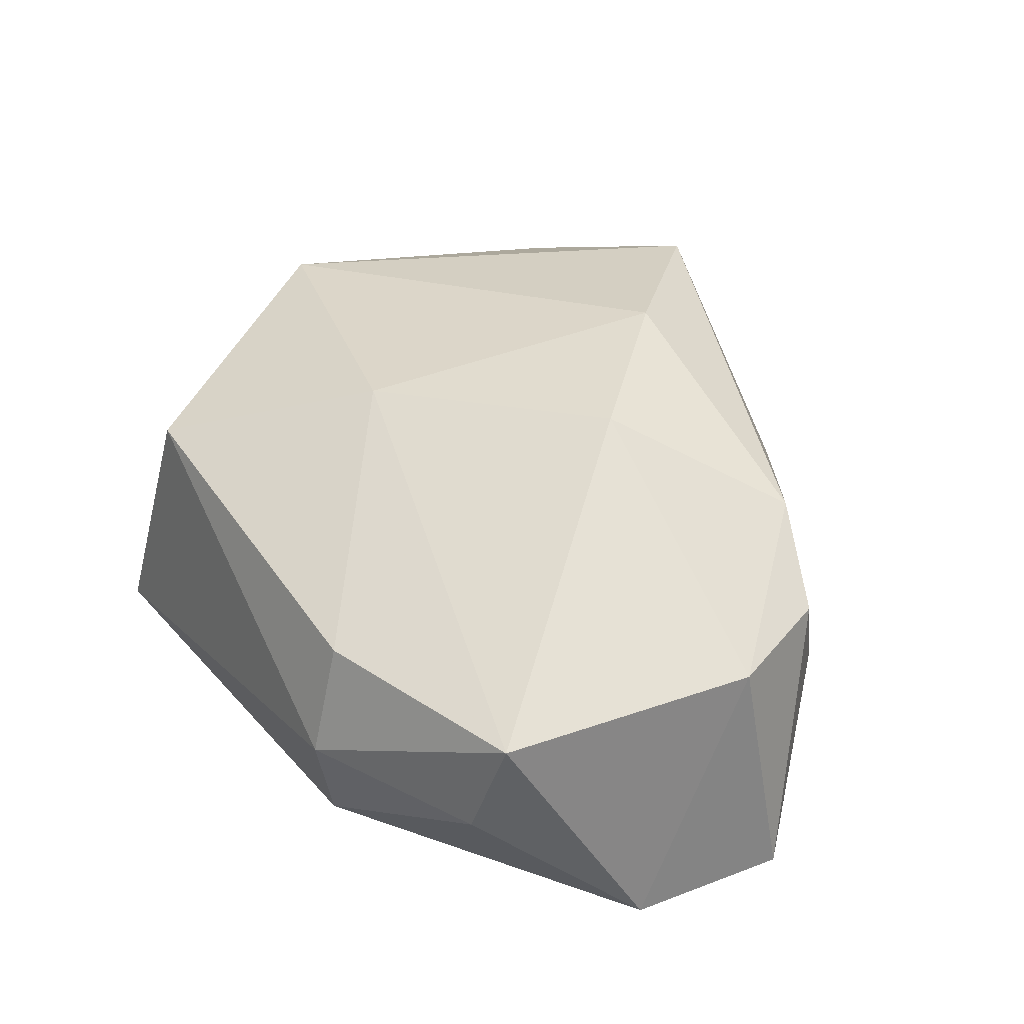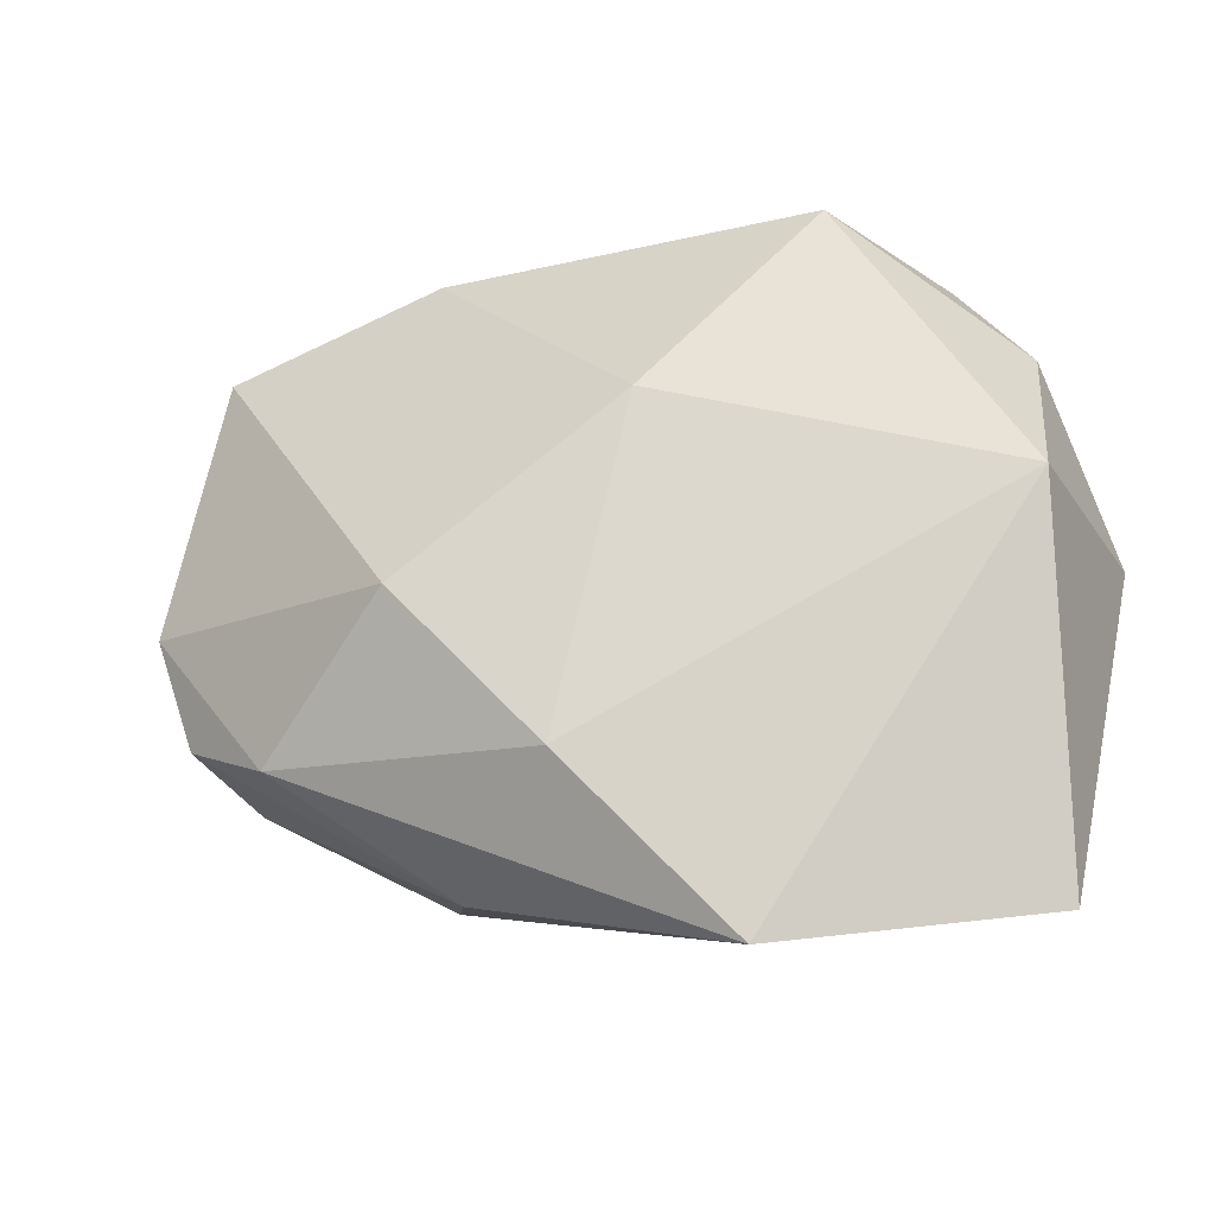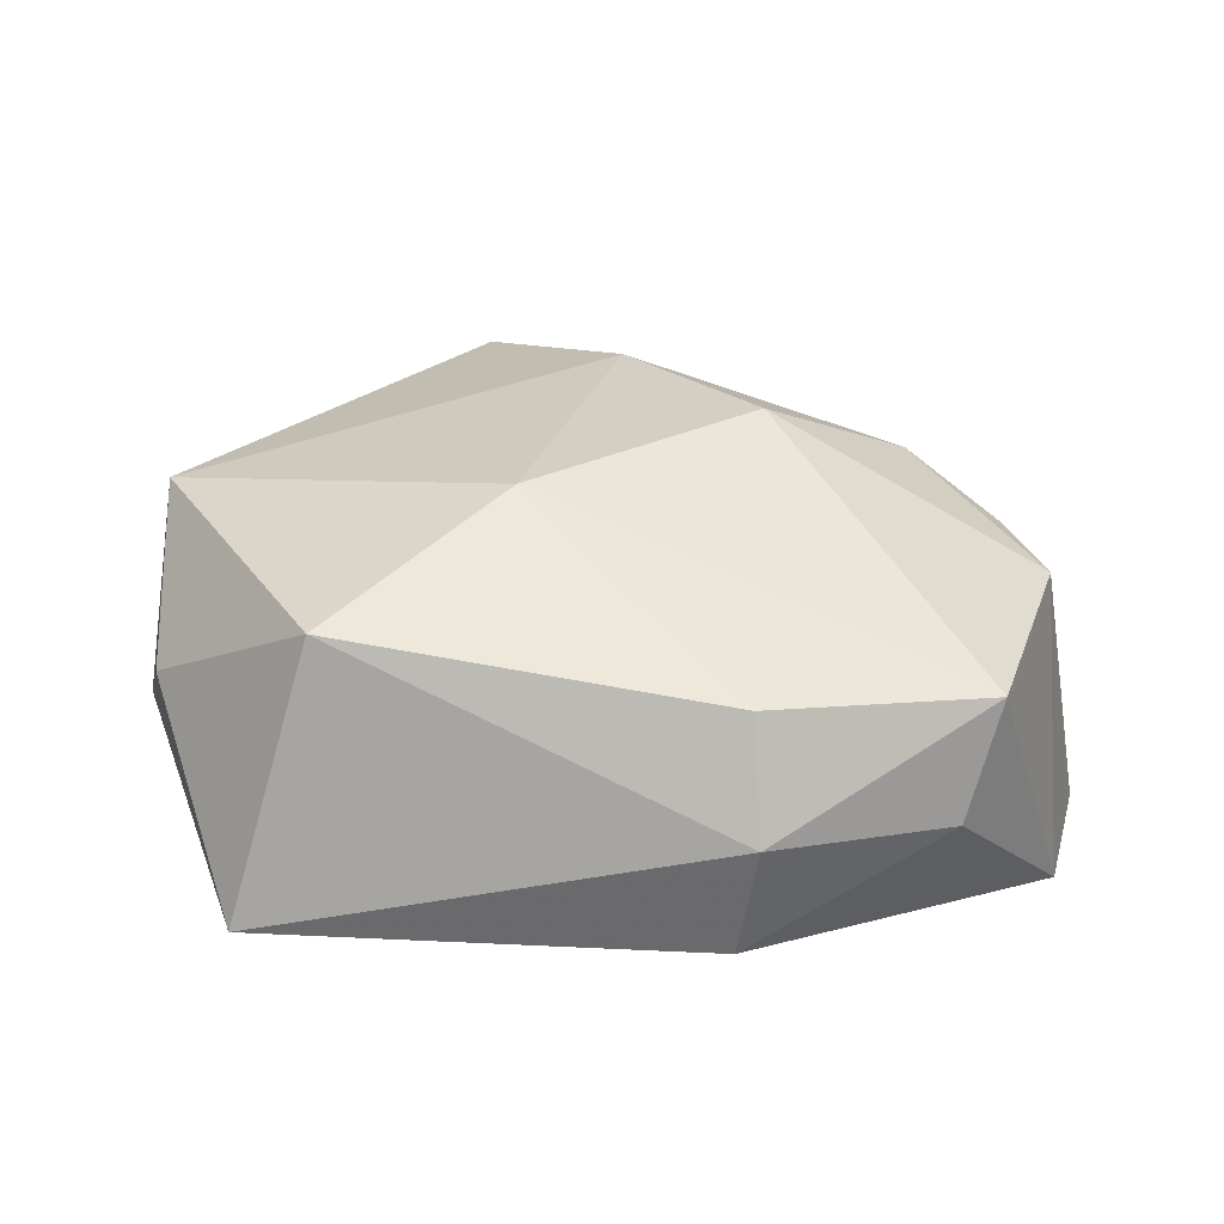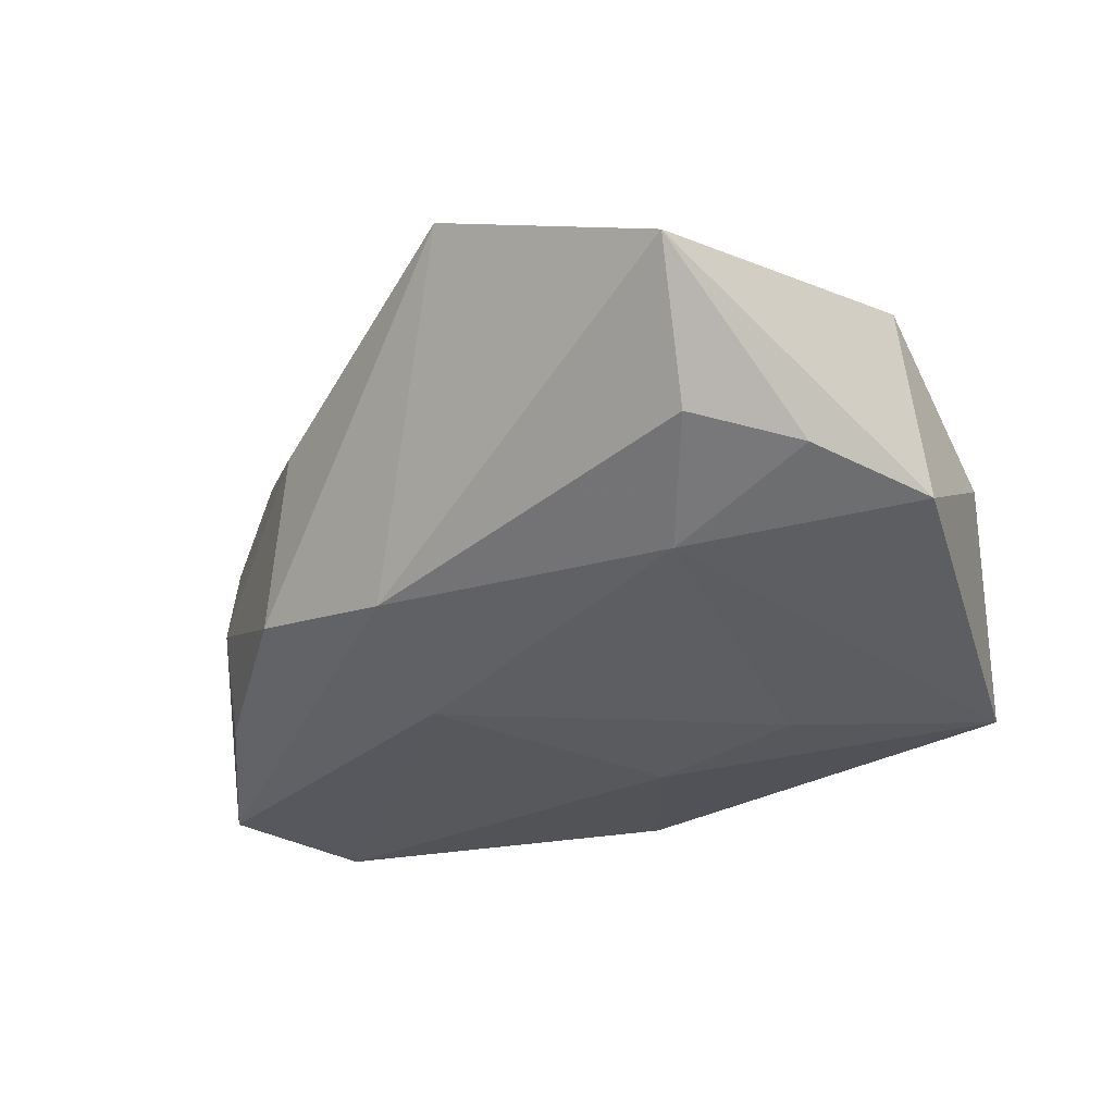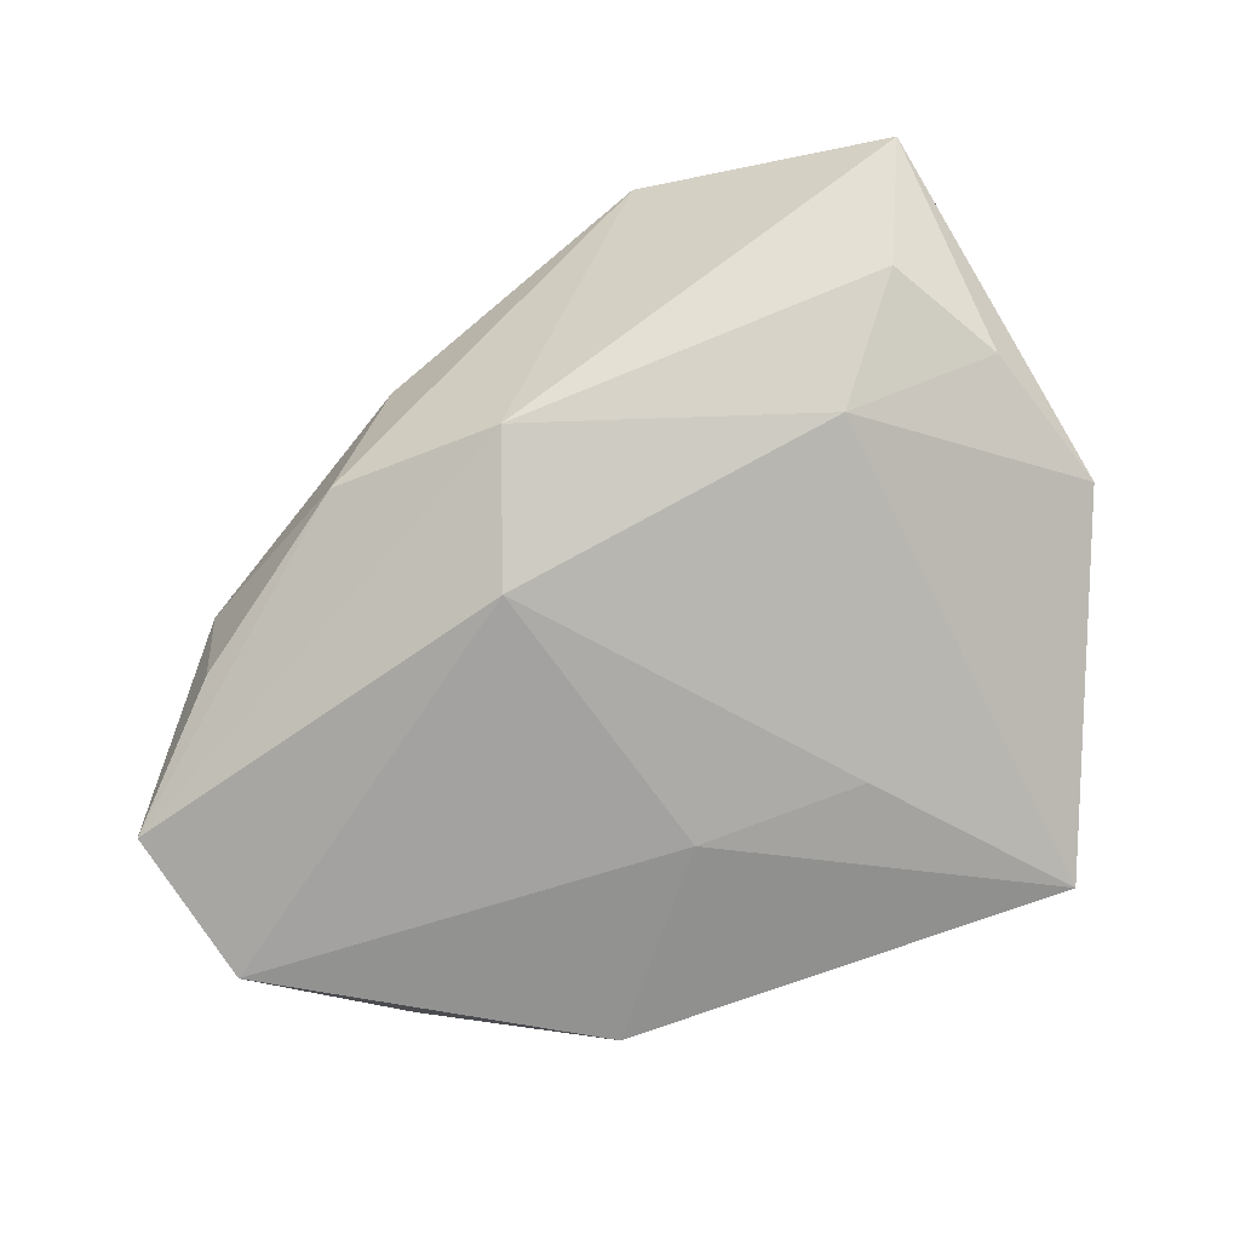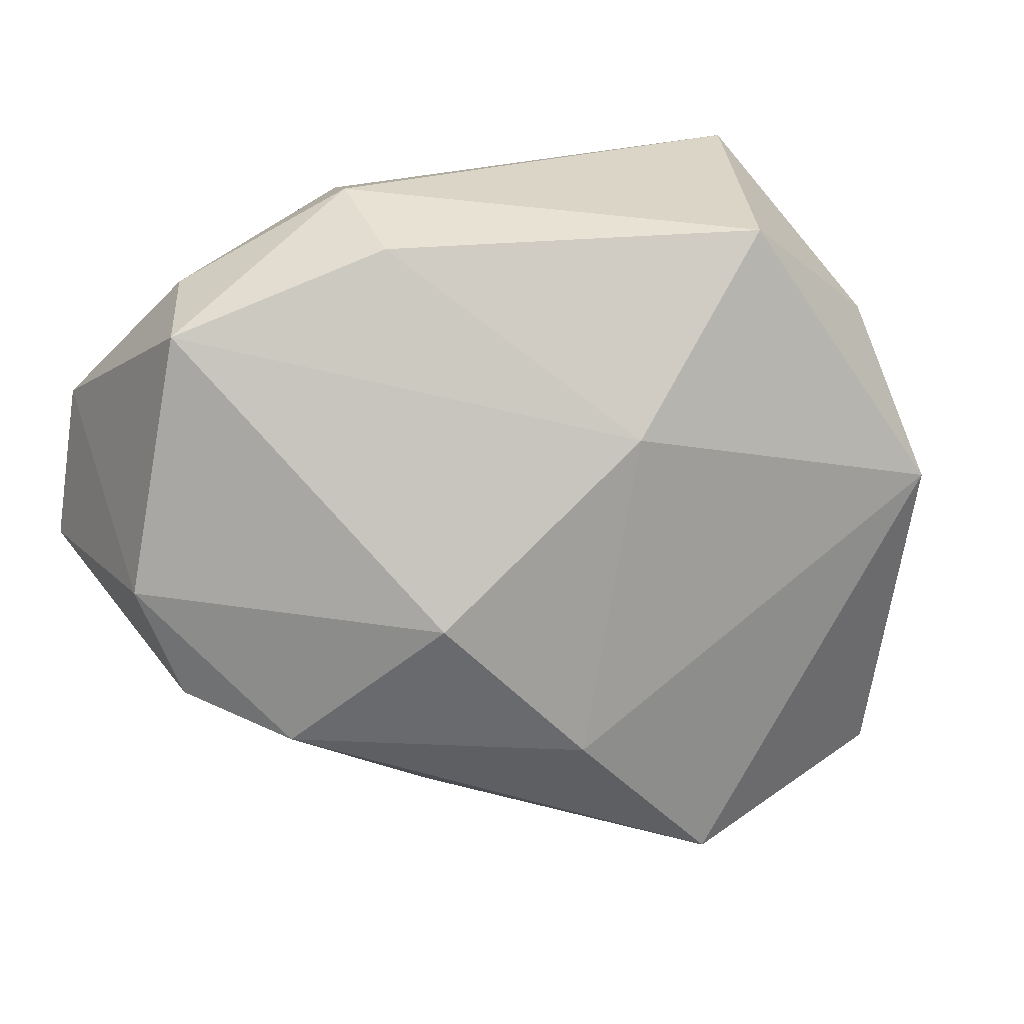
<metadata>
{"format":"obj","ext":"obj","renderer":"f3d","projection":"perspective","resolution":1024,"background":"white","views":[{"elev":37.3,"azim":-123.4,"up":"+Z"},{"elev":-19.2,"azim":15.9,"up":"+Y"},{"elev":22.8,"azim":-174.8,"up":"+Z"},{"elev":-28.0,"azim":42.4,"up":"+Z"},{"elev":-72.7,"azim":23.0,"up":"+Z"},{"elev":22.2,"azim":-19.4,"up":"+Y"}]}
</metadata>
<code>
v -0.005665 -0.0102 -0.0138
v 0.01554 0.0218 0.00875
v -0.0266 -0.01169 -0.009705
v -0.01218 0.02181 0.004688
v 0.02935 -0.01029 -0.004682
v -0.02551 0.01817 -0.004526
v -0.001003 0.01053 -0.0138
v -0.01419 -0.01963 -0.00744
v 0.004079 0.008431 0.01416
v -0.02792 0.0166 0.0039
v 0.02924 0.001494 0.01135
v -0.03471 -0.004107 -0.01317
v -0.02655 -0.01335 -0.00186
v 0.01064 -0.02726 0.01314
v -0.001847 -0.01966 -0.009744
v -0.01135 0.02235 -0.01224
v -0.0008458 -0.01515 0.01606
v 0.02103 0.02436 -0.01118
v -0.02884 -0.01058 0.005527
v 0.01102 0.01128 -0.01266
v -0.01164 -0.00379 0.01586
v -0.02183 -0.01356 0.009976
v -0.01285 0.02436 -0.003728
v 0.02797 0.01261 0.001632
v 0.02888 -0.02458 0.005004
v -0.03194 -0.00227 0.00494
v 0.03214 4.733e-05 -0.005721
v -0.009874 -0.02191 0.004446
v -0.03275 0.007416 -0.0138
v 0.01872 -0.01167 -0.009373
v 0.02513 -0.01829 -0.004198
f 1 29 7
f 25 11 14
f 1 30 15
f 25 14 15
f 27 11 25
f 27 30 18
f 18 7 16
f 16 7 29
f 1 7 20
f 20 7 18
f 20 30 1
f 18 30 20
f 8 14 28
f 8 15 14
f 29 26 10
f 10 26 21
f 28 14 22
f 21 26 22
f 24 27 18
f 11 27 24
f 18 2 24
f 24 2 11
f 25 15 31
f 31 15 30
f 17 14 11
f 21 22 17
f 17 22 14
f 11 2 9
f 9 17 11
f 21 17 9
f 9 2 4
f 9 10 21
f 4 10 9
f 12 29 1
f 1 15 12
f 15 8 12
f 12 26 29
f 23 10 4
f 18 16 23
f 23 2 18
f 4 2 23
f 30 27 5
f 5 31 30
f 5 27 25
f 25 31 5
f 19 22 26
f 26 12 19
f 28 22 19
f 29 10 6
f 10 23 6
f 6 16 29
f 6 23 16
f 13 19 12
f 13 8 28
f 28 19 13
f 3 12 8
f 8 13 3
f 3 13 12

</code>
